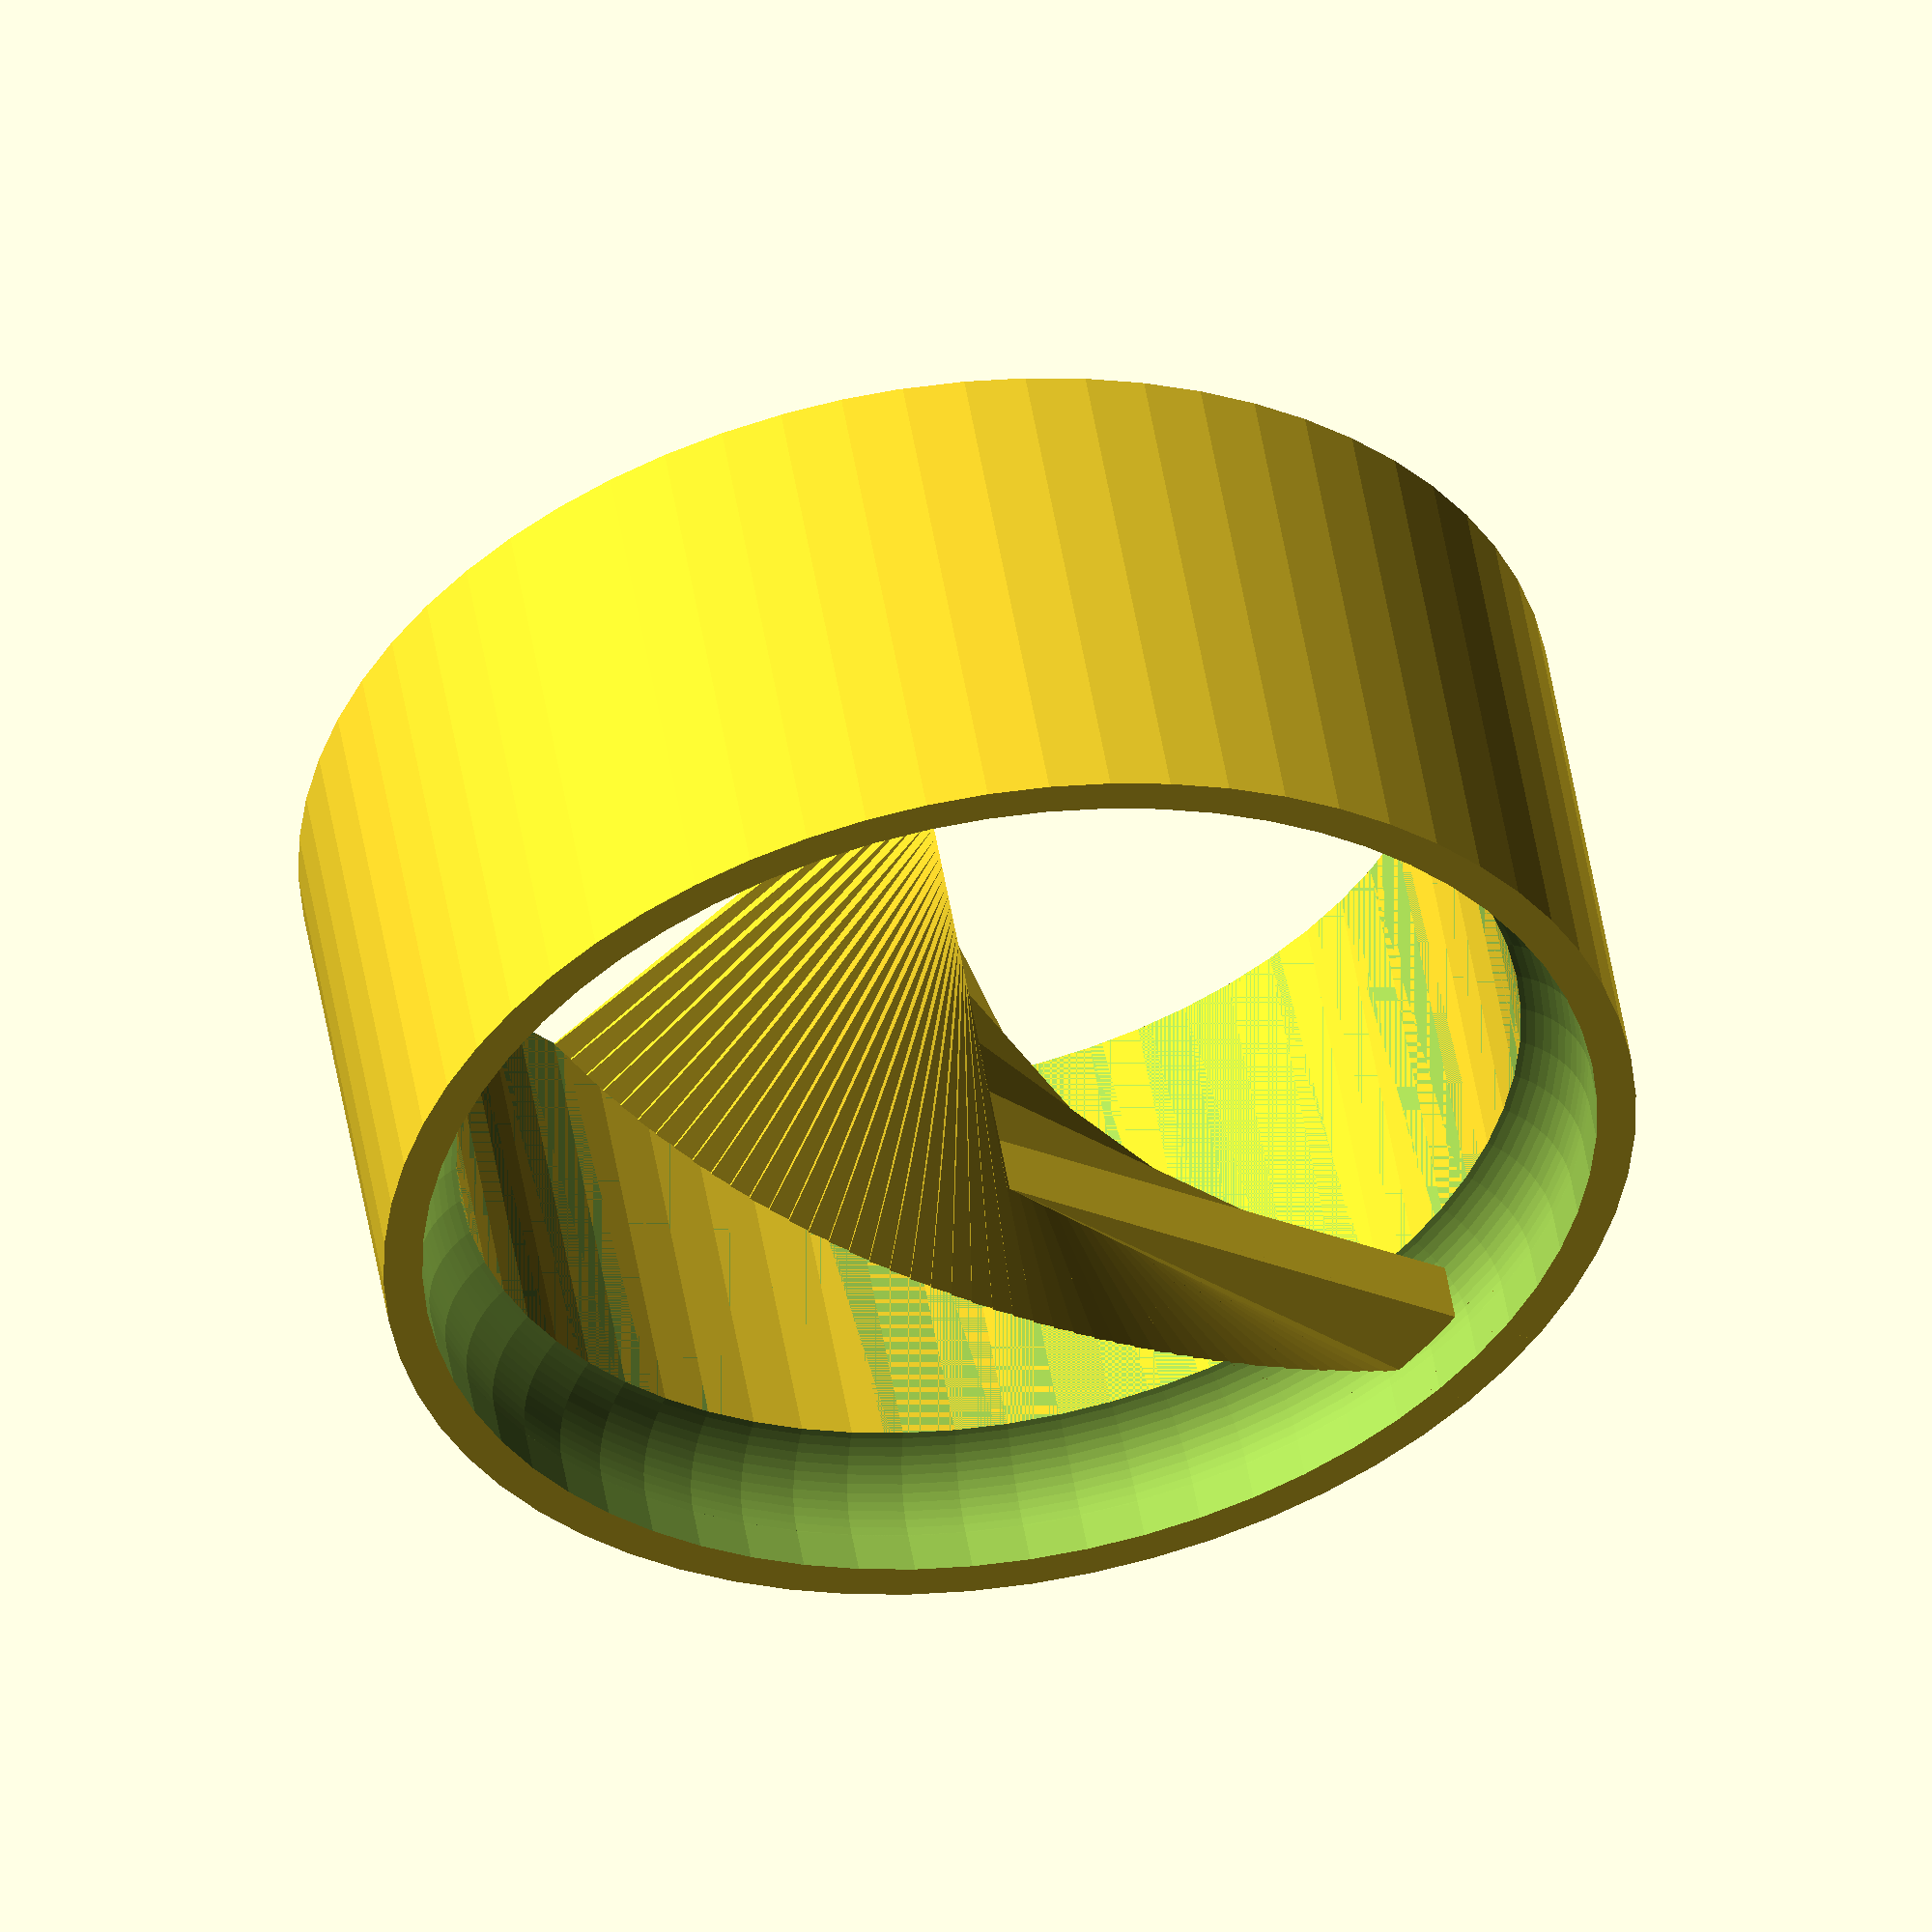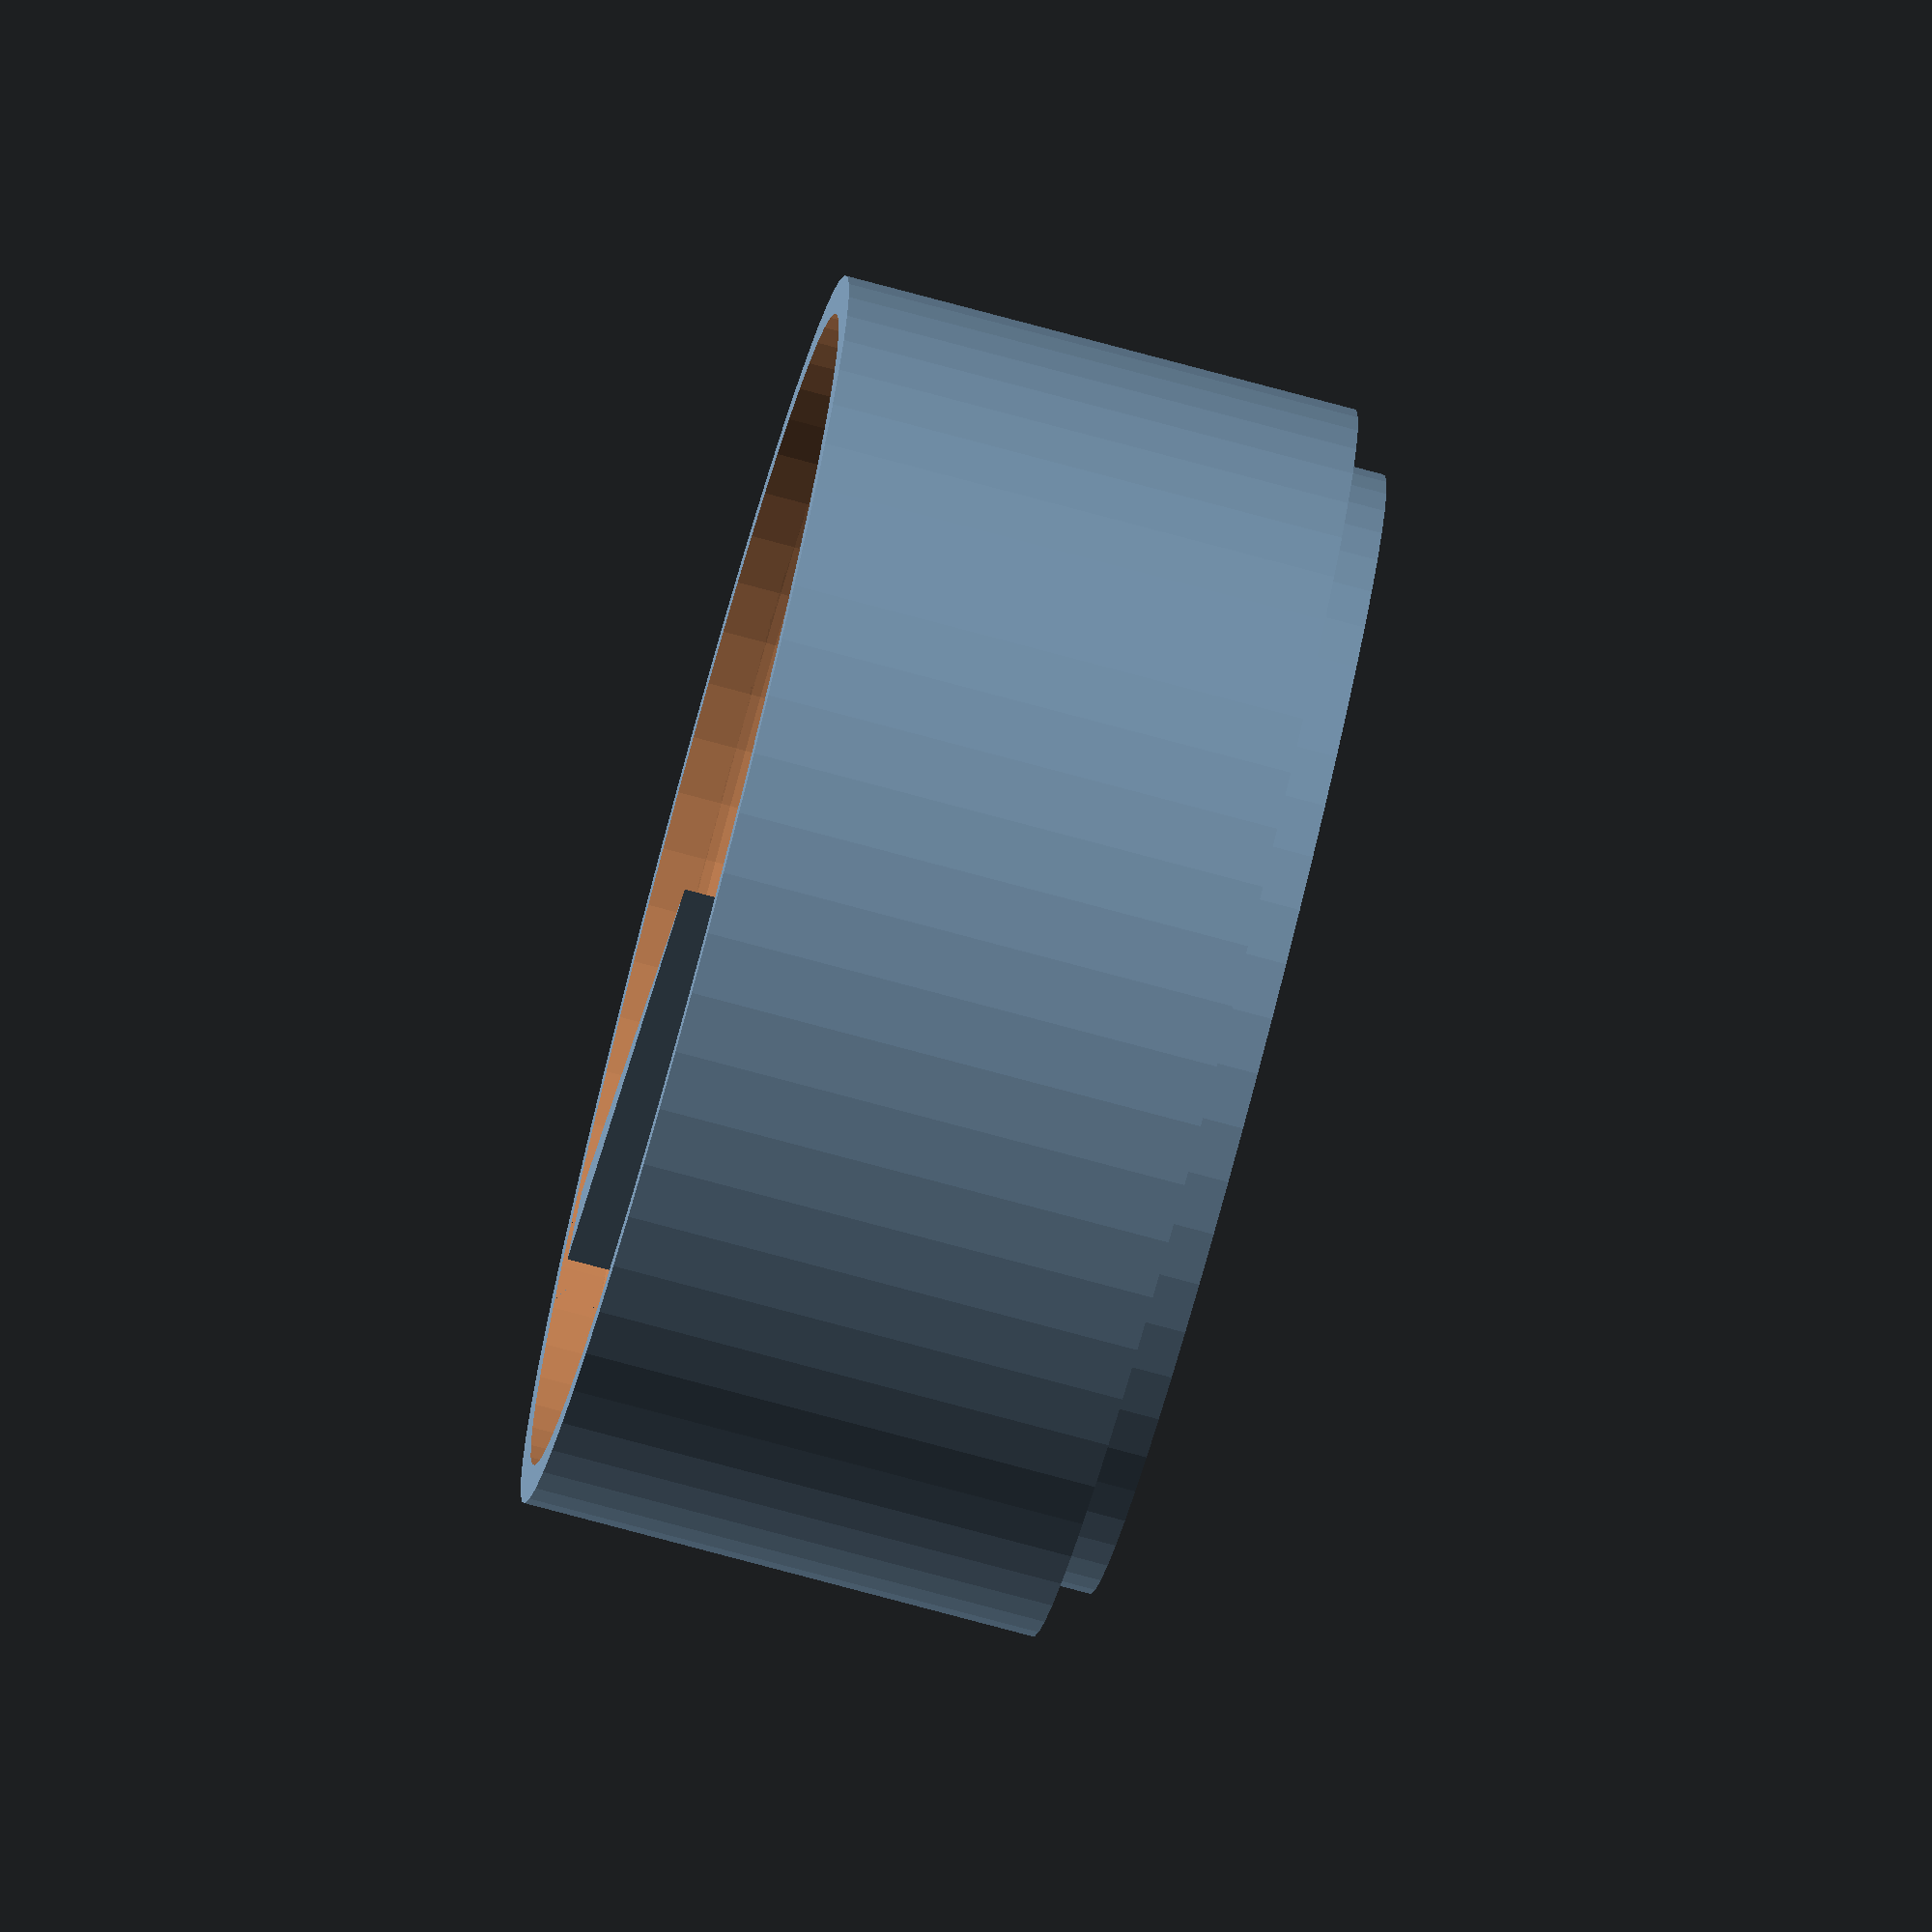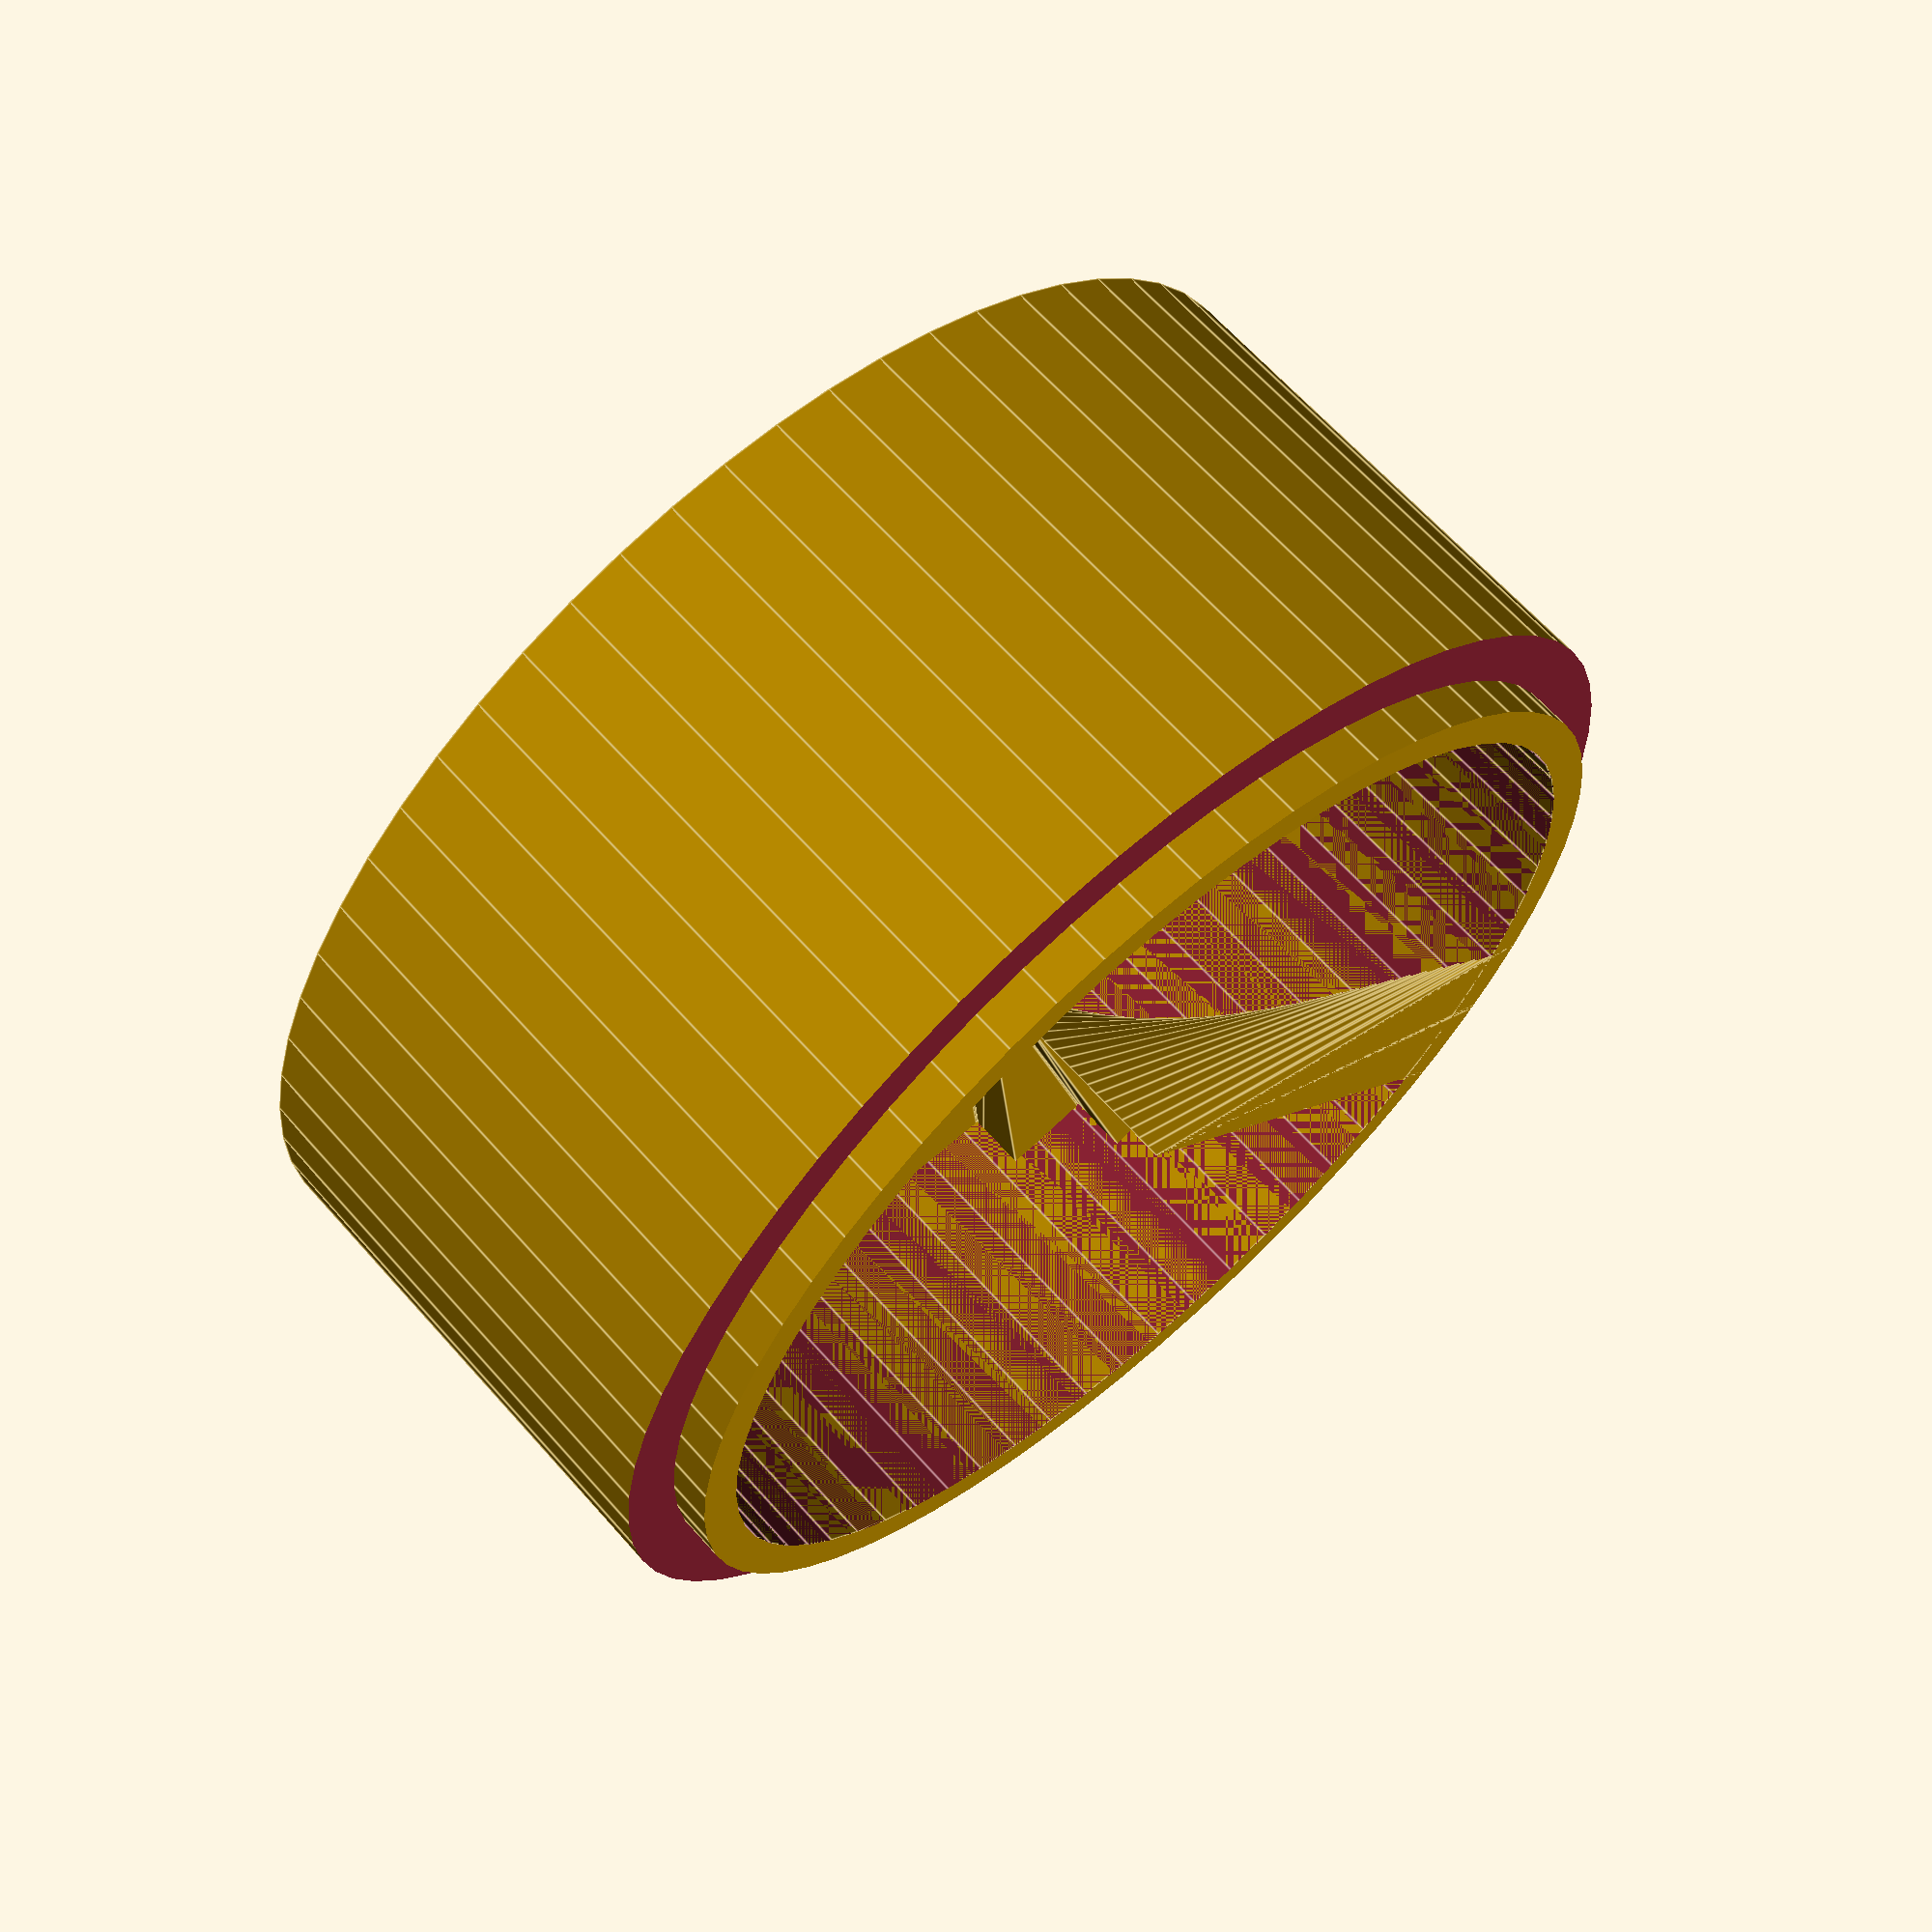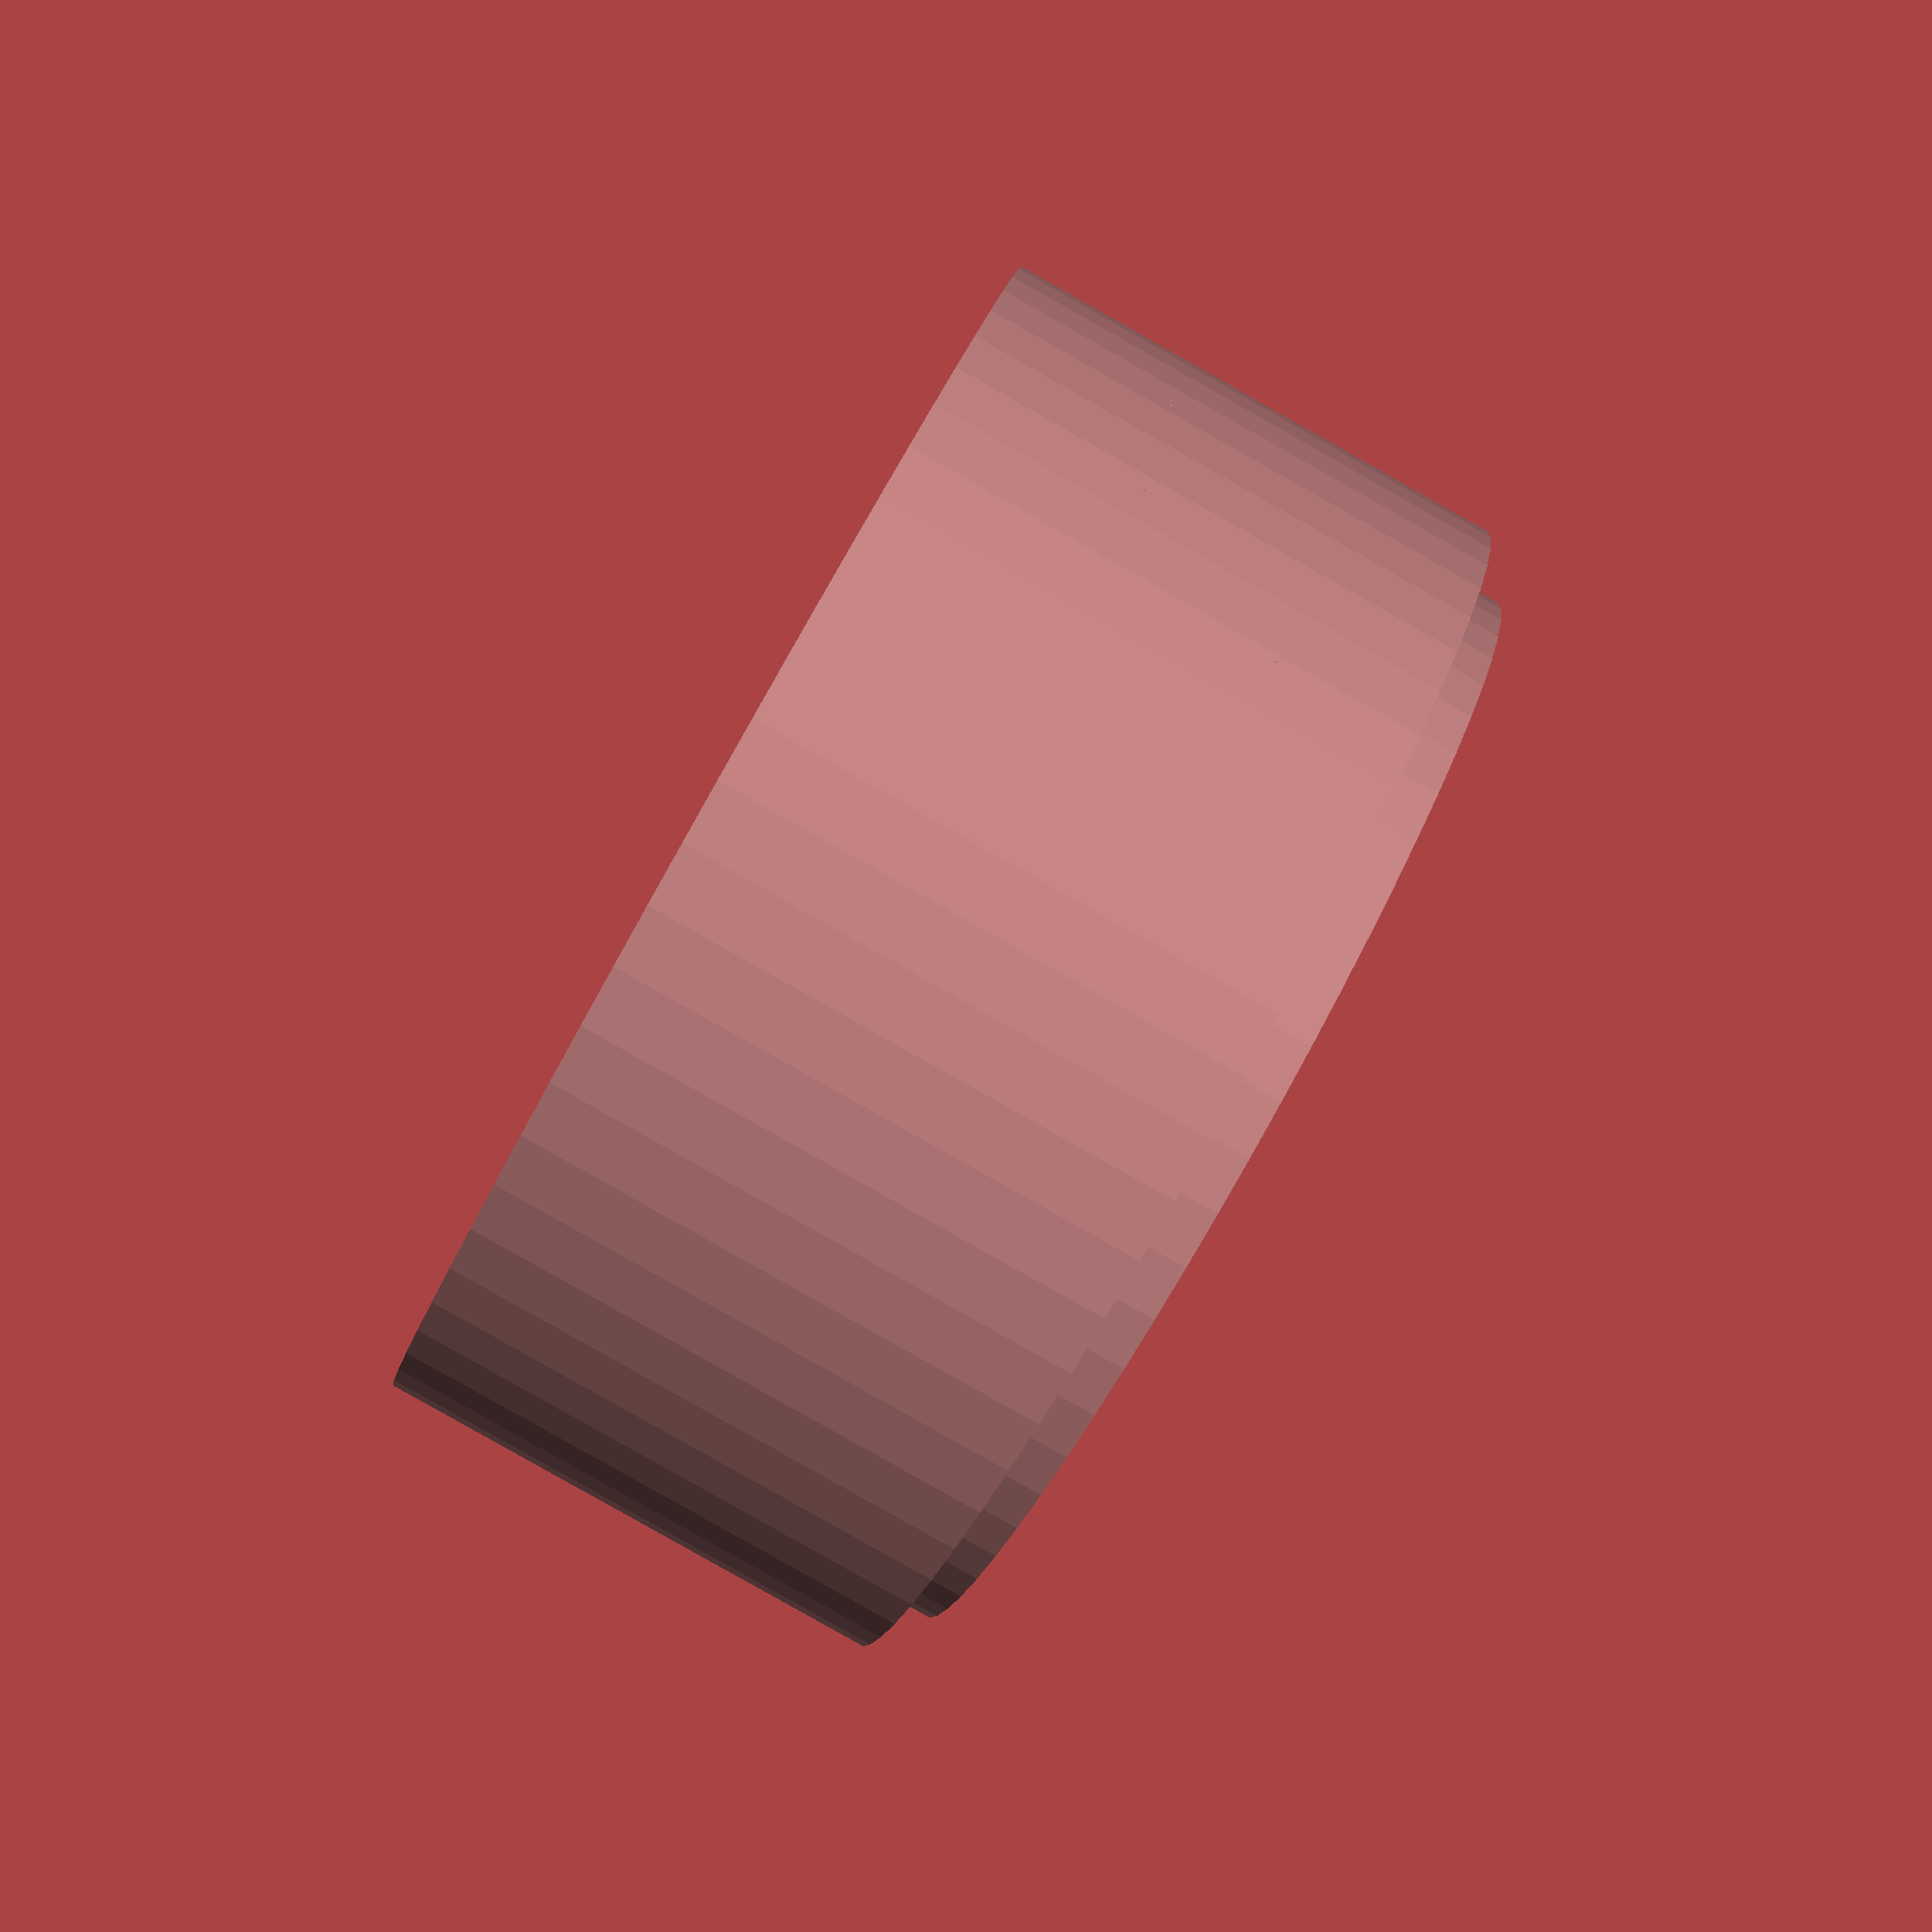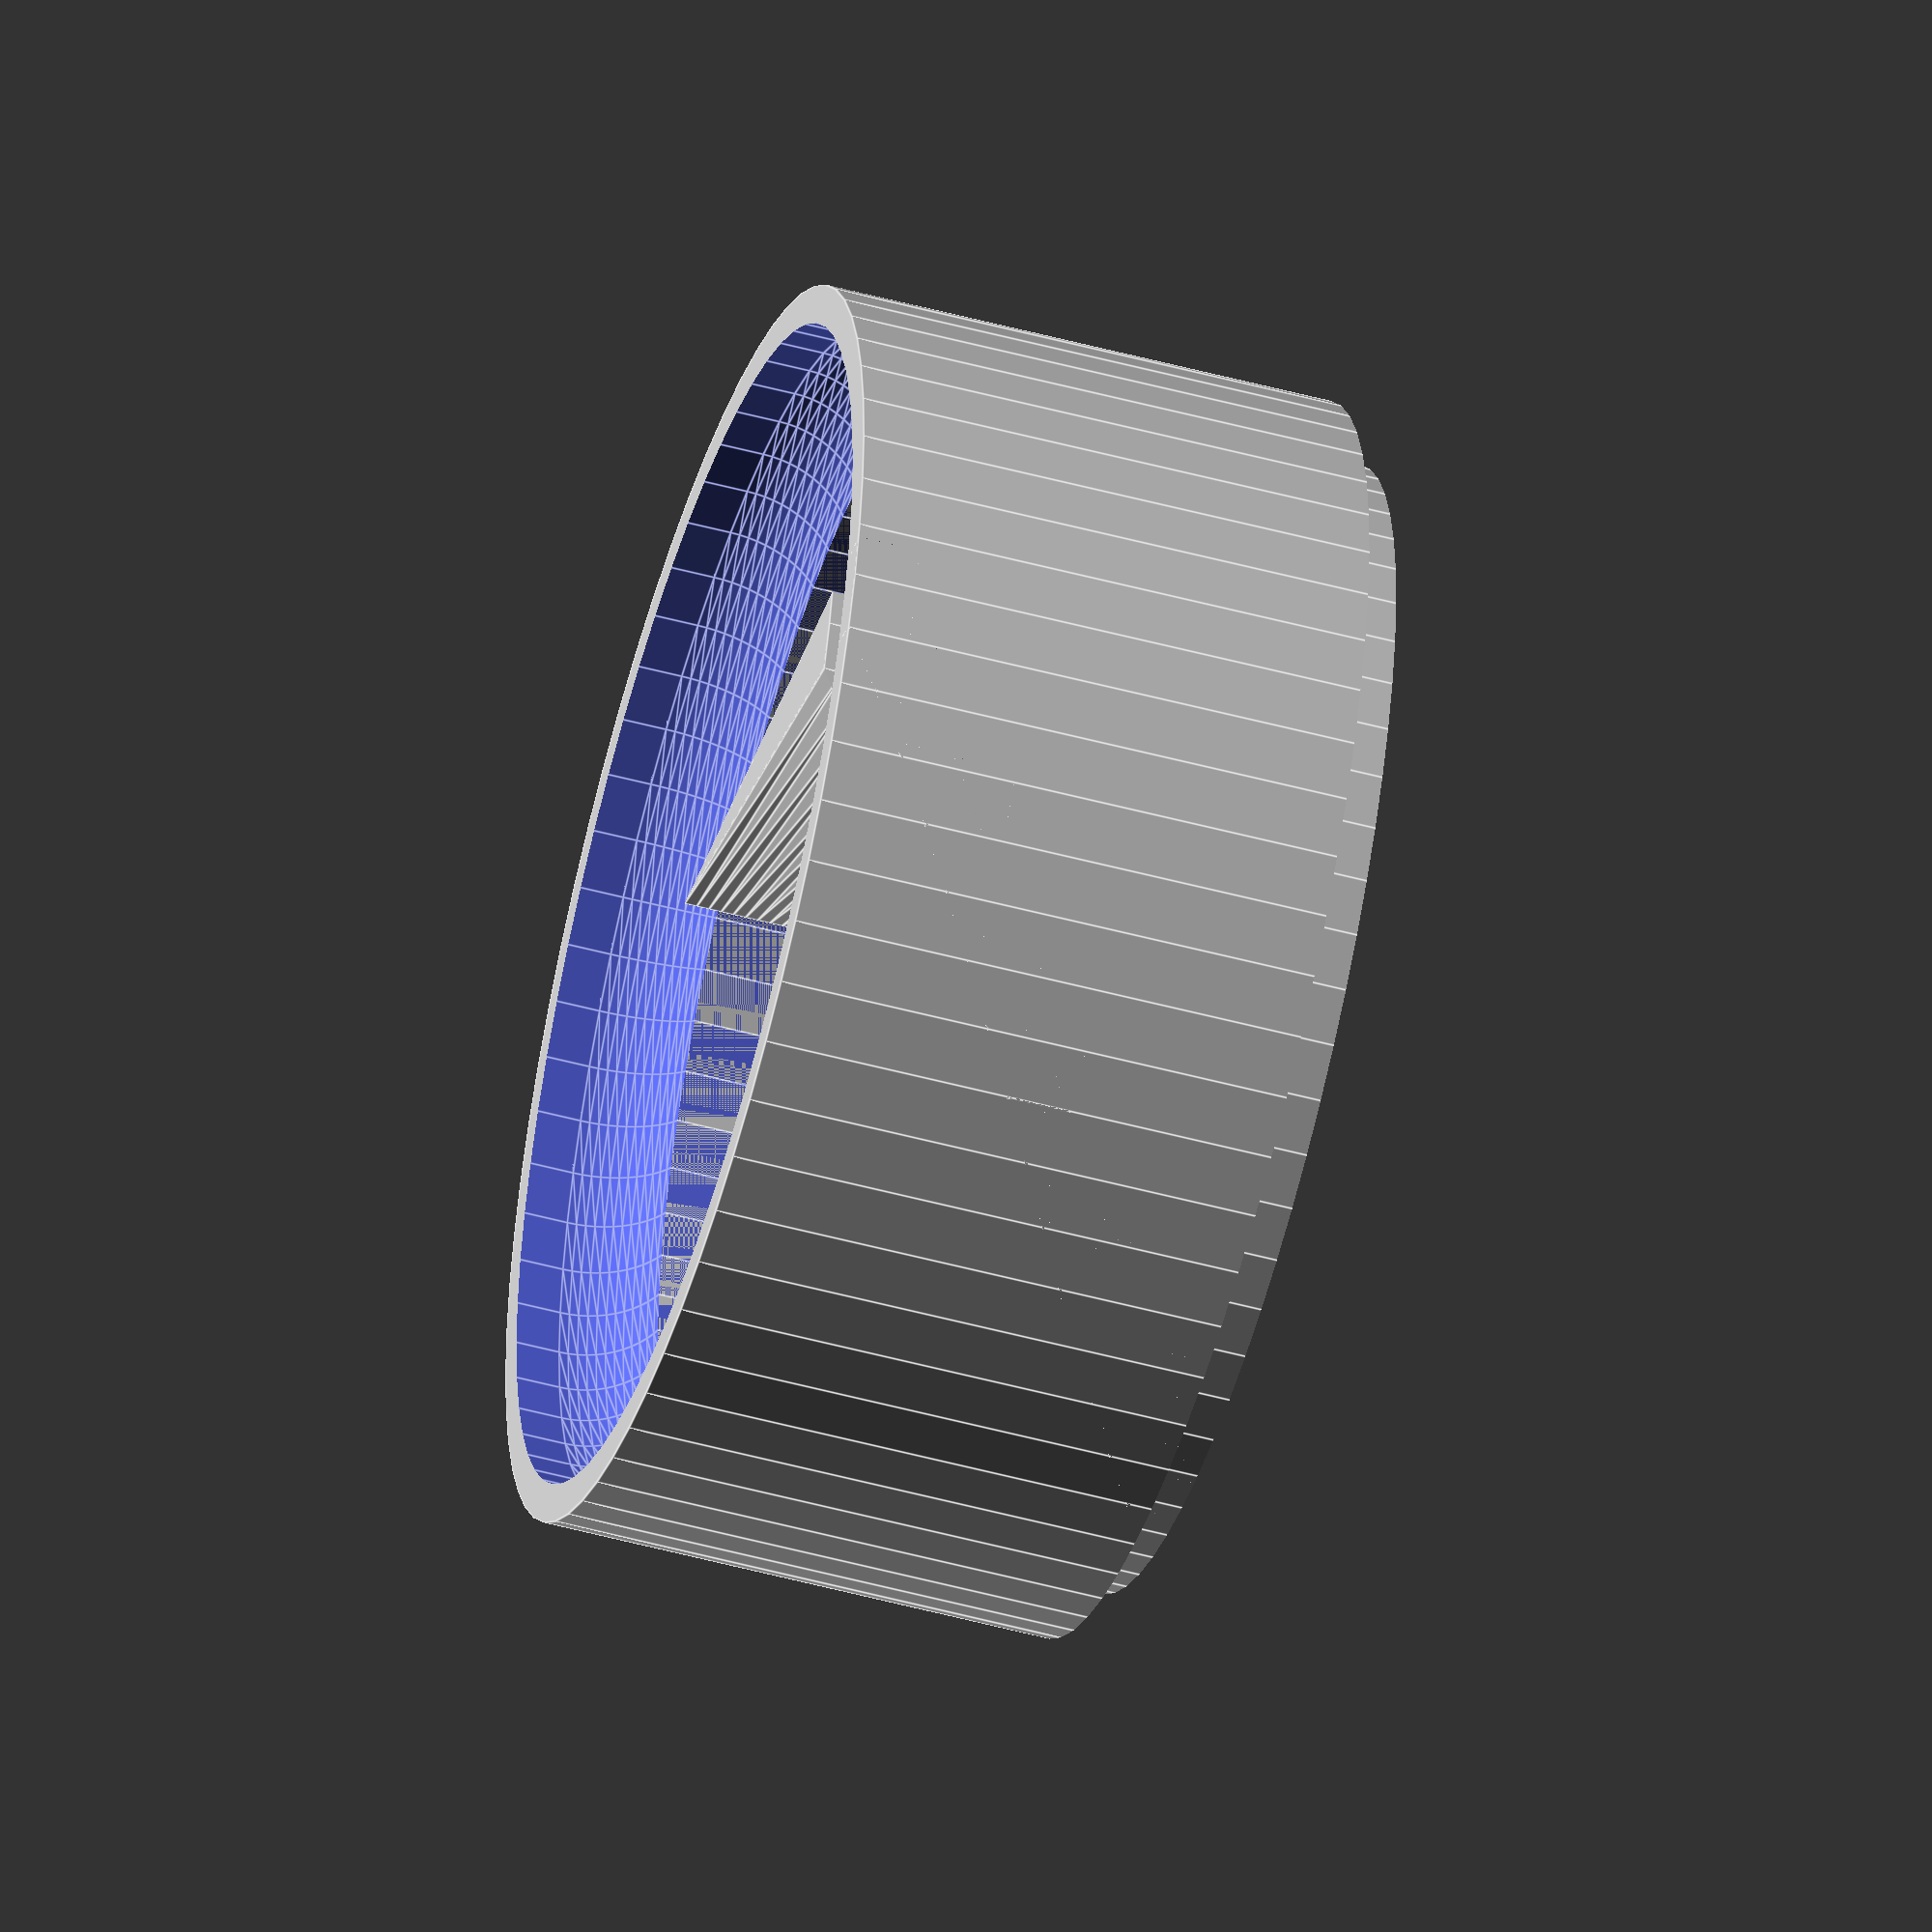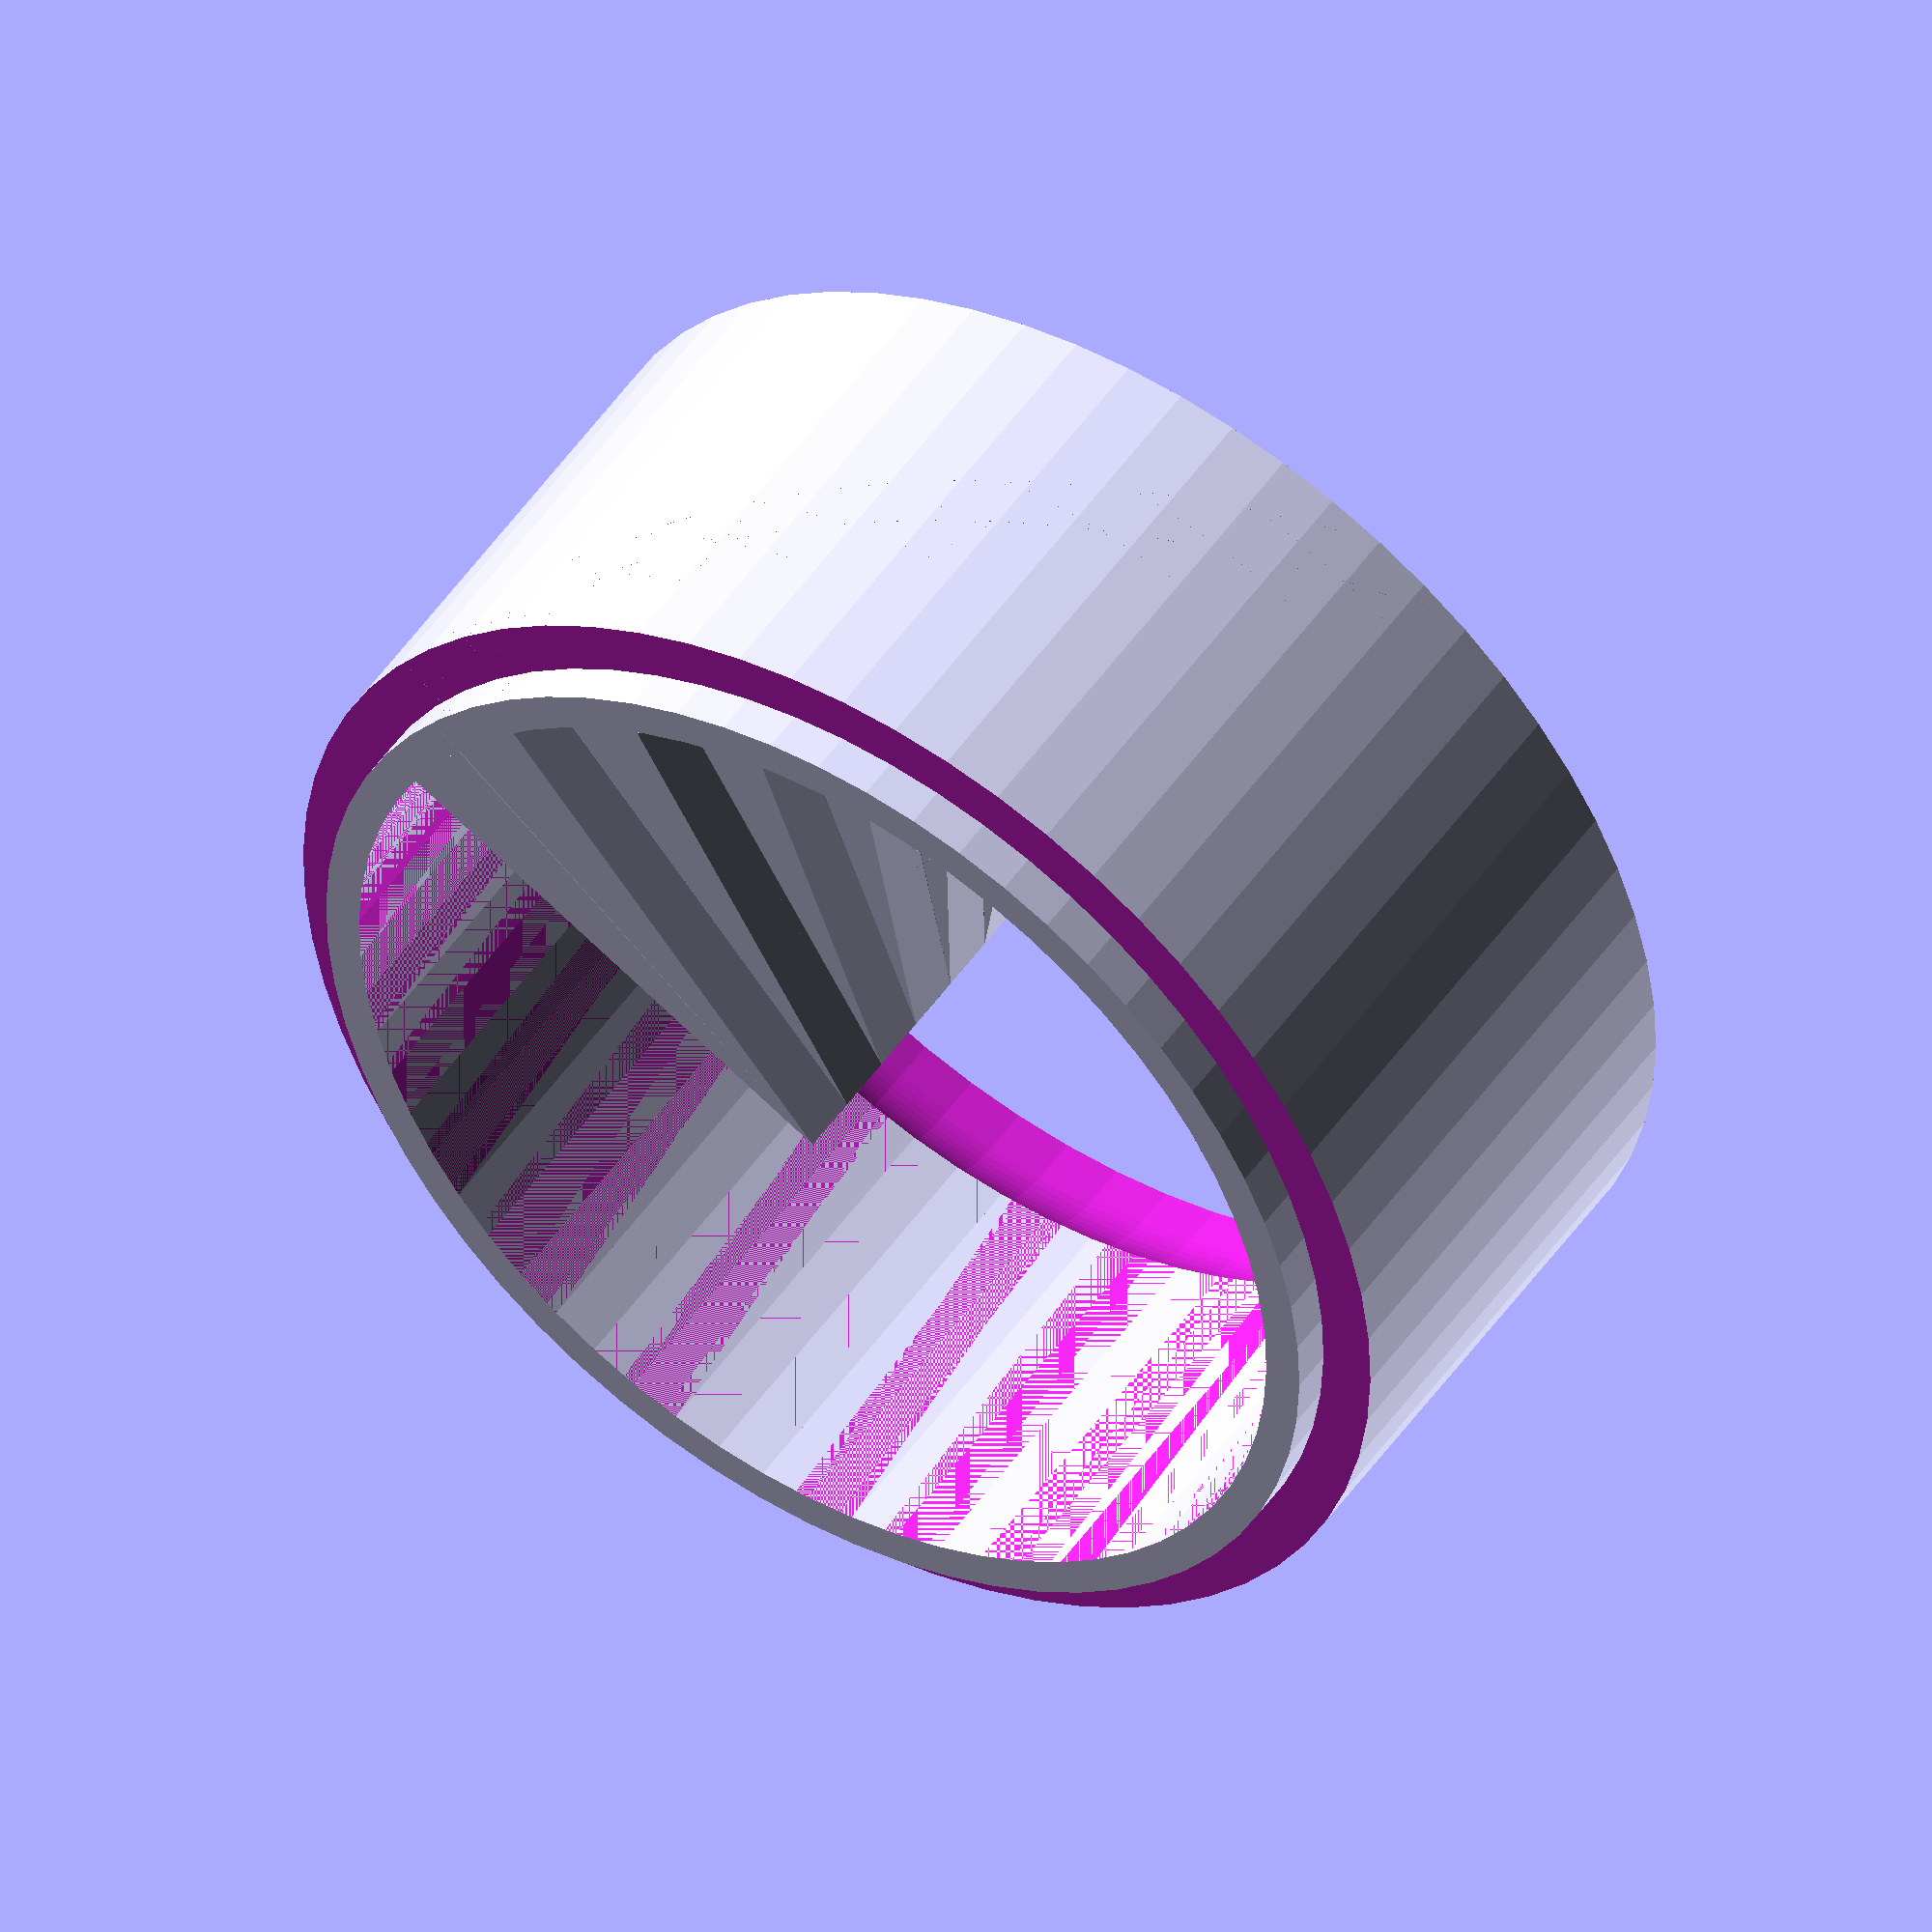
<openscad>
union(){
    difference(){
        cylinder(h=45.0, r=50.0, $fn=64);
        translate(v=[0, 0, -22.5]){
            cylinder(h=90.0, r=42.5, $fn=64);
        };
        union(){
            translate(v=[0, 0, -1]){
                cylinder(h=4.5, r=46.9, $fn=64);
            };
            translate(v=[0, 0, 3.5]){
                rotate_extrude(convexity=10, $fn=64){
                    translate(v=[39.4, 0, 0]){
                        circle(r=7.5, $fn=64);
                    };
                };
            };
        };
        translate(v=[0, 0, 41.5]){
            difference(){
                cylinder(h=4.5, r=51.0, $fn=64);
                translate(v=[0, 0, -1]){
                    cylinder(h=5.5, r=45.6, $fn=64);
                };
            };
        };
    };
    intersection(){
        union(){
            translate(v=[0, 0, 0]){
                rotate(a=[0, 0, 0]){
                    linear_extrude(height=5, convexity=10){
                        polygon(points=[[0, 0], [0, 50.0], [8.682408883346517, 50.0]]);
                    };
                };
            };
            translate(v=[0, 0, 5]){
                rotate(a=[0, 0, 10]){
                    linear_extrude(height=5, convexity=10){
                        polygon(points=[[0, 0], [0, 50.0], [8.682408883346517, 50.0]]);
                    };
                };
            };
            translate(v=[0, 0, 10]){
                rotate(a=[0, 0, 20]){
                    linear_extrude(height=5, convexity=10){
                        polygon(points=[[0, 0], [0, 50.0], [8.682408883346517, 50.0]]);
                    };
                };
            };
            translate(v=[0, 0, 15]){
                rotate(a=[0, 0, 30]){
                    linear_extrude(height=5, convexity=10){
                        polygon(points=[[0, 0], [0, 50.0], [8.682408883346517, 50.0]]);
                    };
                };
            };
            translate(v=[0, 0, 20]){
                rotate(a=[0, 0, 40]){
                    linear_extrude(height=5, convexity=10){
                        polygon(points=[[0, 0], [0, 50.0], [8.682408883346517, 50.0]]);
                    };
                };
            };
            translate(v=[0, 0, 25]){
                rotate(a=[0, 0, 50]){
                    linear_extrude(height=5, convexity=10){
                        polygon(points=[[0, 0], [0, 50.0], [8.682408883346517, 50.0]]);
                    };
                };
            };
            translate(v=[0, 0, 30]){
                rotate(a=[0, 0, 60]){
                    linear_extrude(height=5, convexity=10){
                        polygon(points=[[0, 0], [0, 50.0], [8.682408883346517, 50.0]]);
                    };
                };
            };
            translate(v=[0, 0, 35]){
                rotate(a=[0, 0, 70]){
                    linear_extrude(height=5, convexity=10){
                        polygon(points=[[0, 0], [0, 50.0], [8.682408883346517, 50.0]]);
                    };
                };
            };
            translate(v=[0, 0, 40]){
                rotate(a=[0, 0, 80]){
                    linear_extrude(height=5, convexity=10){
                        polygon(points=[[0, 0], [0, 50.0], [8.682408883346517, 50.0]]);
                    };
                };
            };
            linear_extrude(height=45.0, convexity=10, twist=-90, slices=45){
                polygon(points=[[0, 0], [0, 50.0], [8.682408883346517, 50.0]]);
            };
        };
        cylinder(h=45.0, r=42.5, $fn=64);
    };
};

</openscad>
<views>
elev=308.8 azim=227.0 roll=170.7 proj=o view=solid
elev=78.3 azim=47.4 roll=255.0 proj=o view=solid
elev=295.3 azim=205.0 roll=318.5 proj=p view=edges
elev=265.4 azim=80.7 roll=299.4 proj=p view=wireframe
elev=51.4 azim=246.3 roll=253.6 proj=o view=edges
elev=131.1 azim=208.8 roll=147.2 proj=o view=solid
</views>
